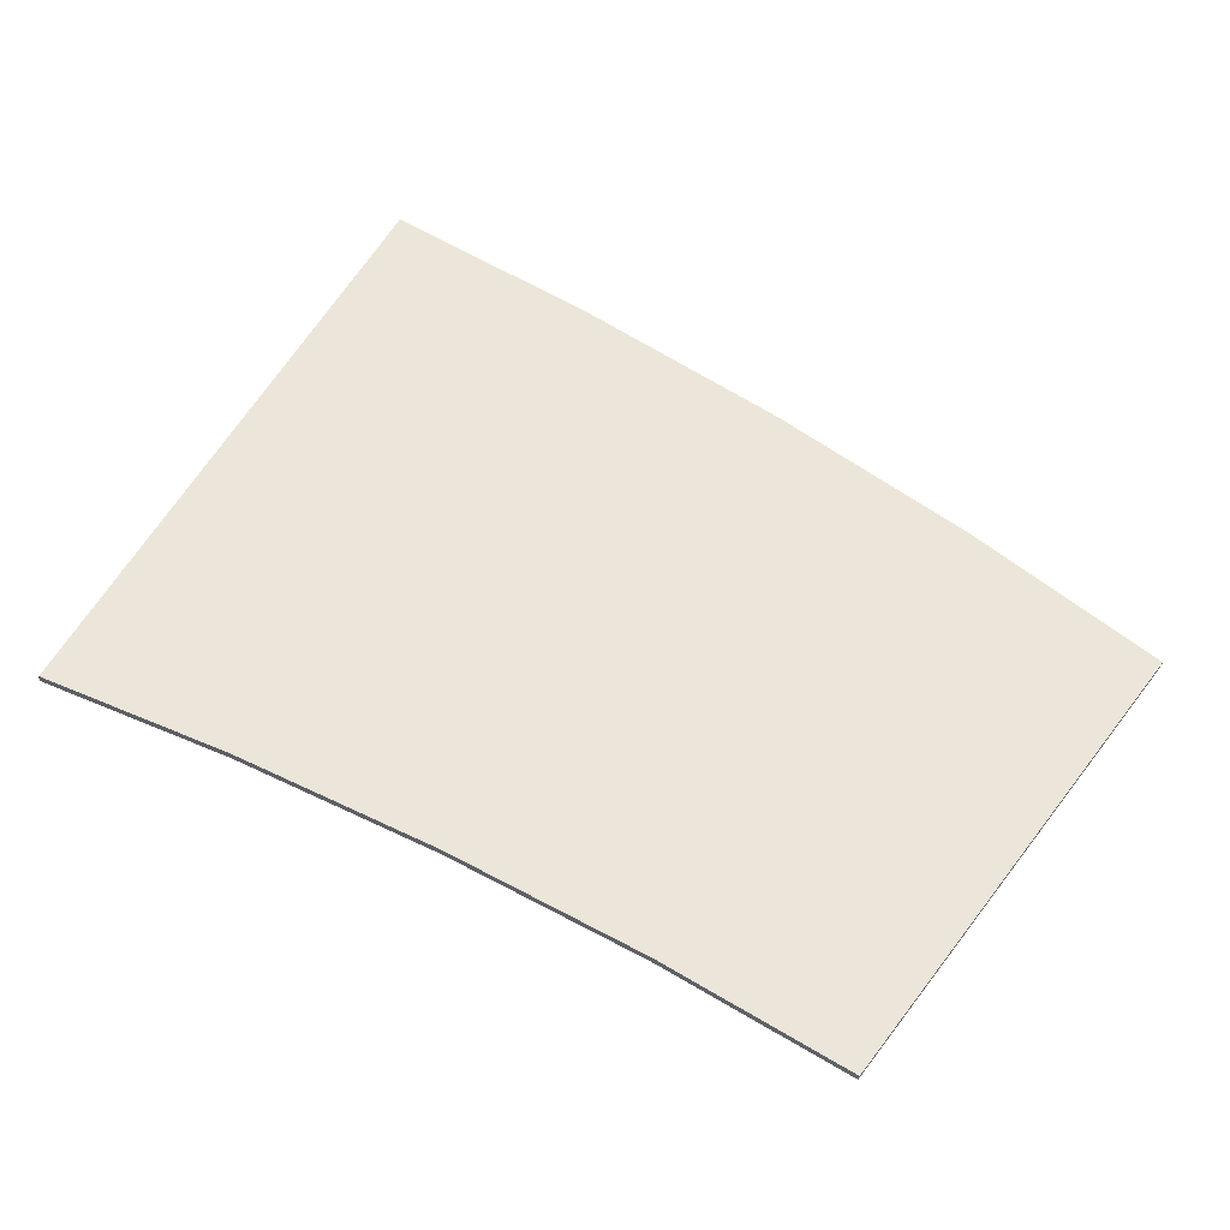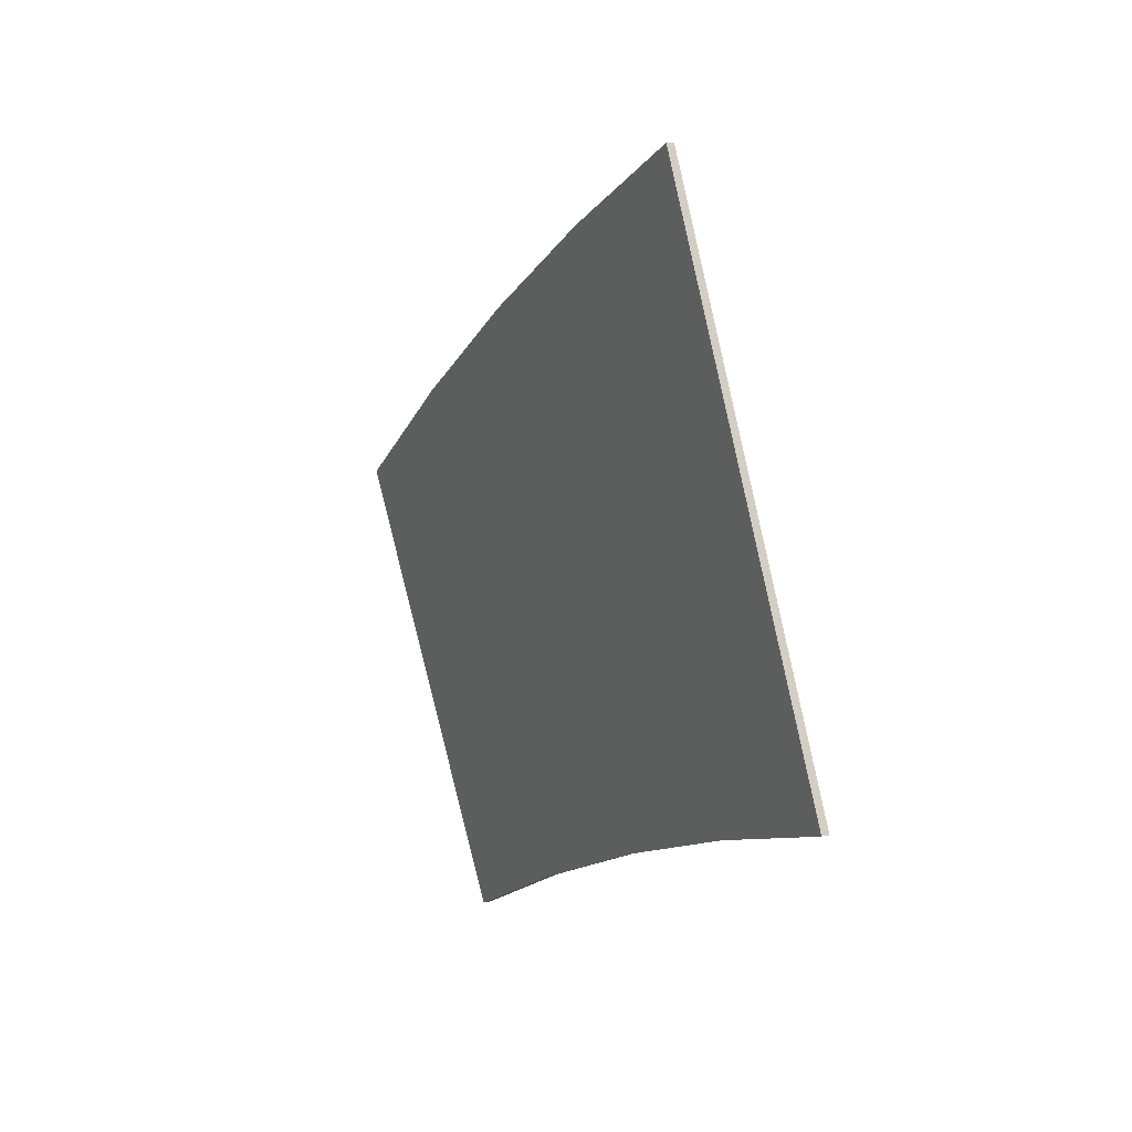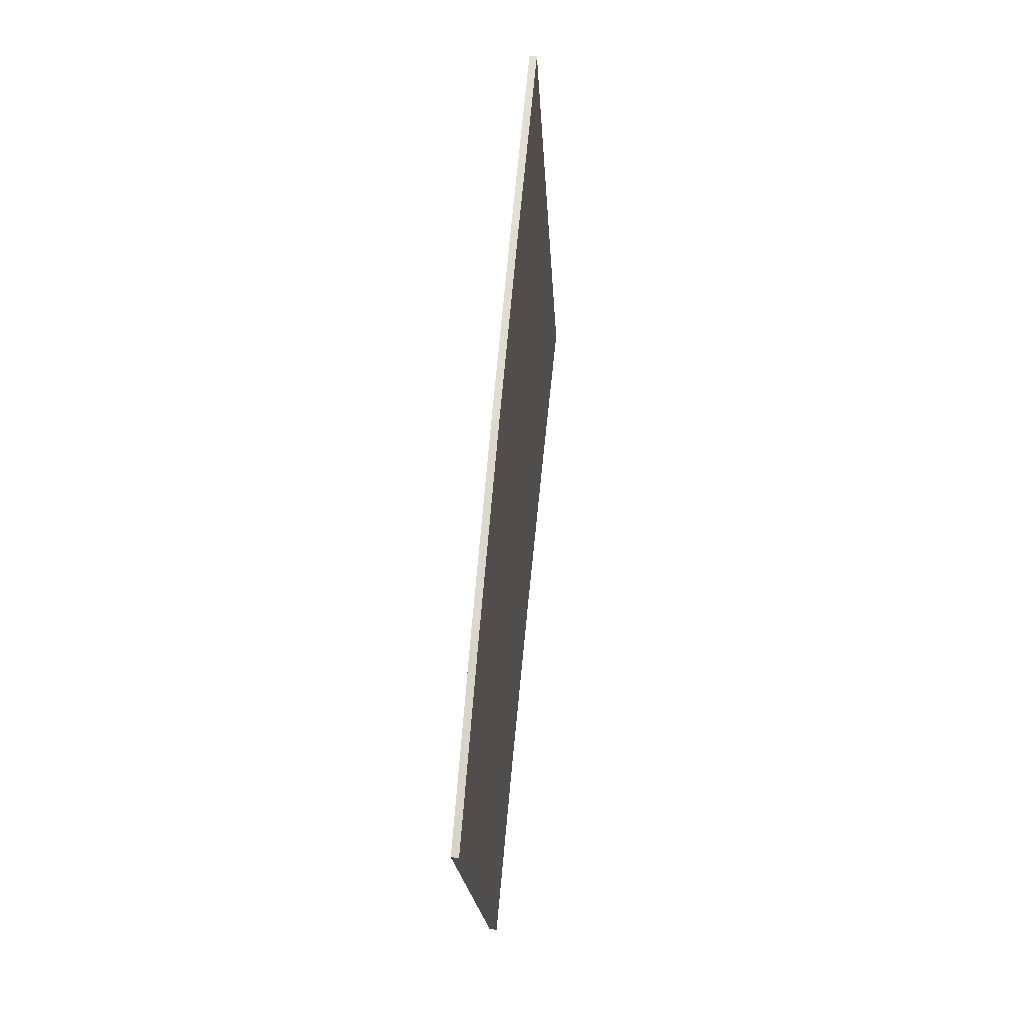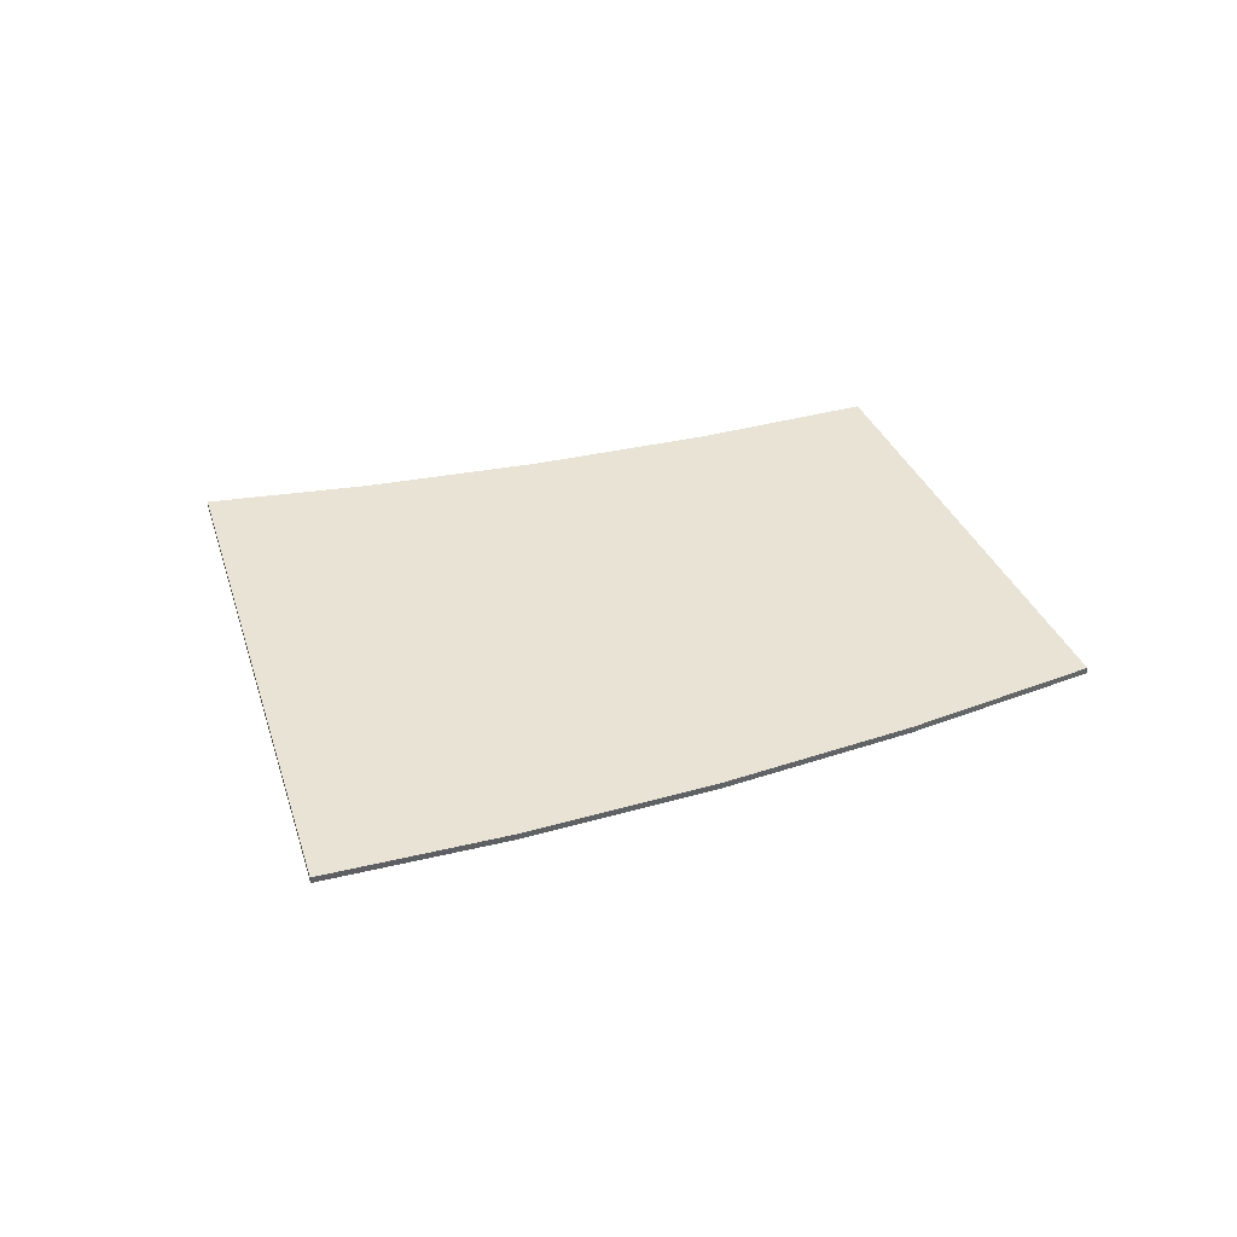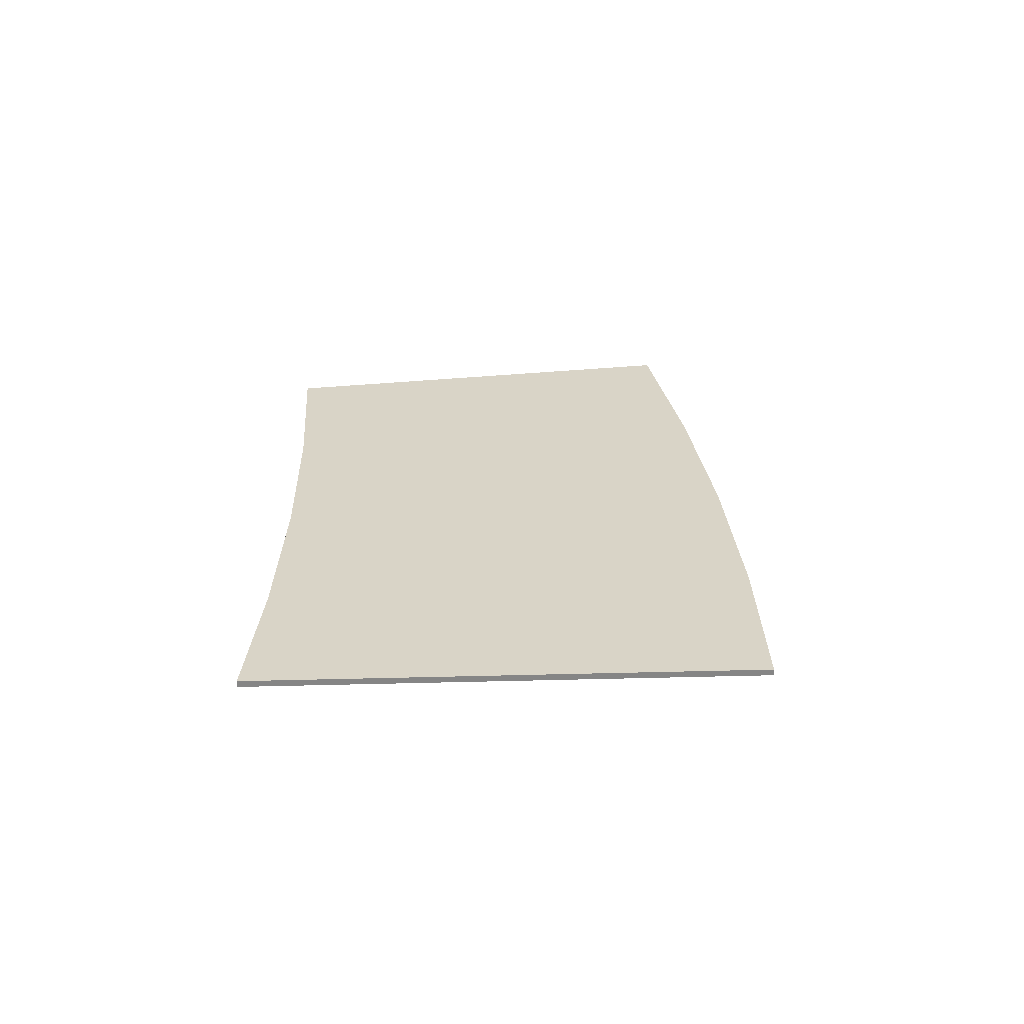
<metadata>
{"format":"obj","ext":"obj","renderer":"f3d","projection":"perspective","resolution":1024,"background":"white","views":[{"elev":-31.8,"azim":-6.1,"up":"+Z"},{"elev":16.4,"azim":-115.2,"up":"+Z"},{"elev":37.2,"azim":96.0,"up":"+Z"},{"elev":41.0,"azim":11.9,"up":"+Y"},{"elev":28.5,"azim":-63.7,"up":"+Y"}]}
</metadata>
<code>
v 26.05 0 -1.037
v 17.18 0 5.654
v 18.77 0 -11.18
v 18.61 0 -11.4
v 10.52 0 -22.67
v 1.595 0 -17.56
v -0.37 0 -16.56
v -0.737 0 -16.37
v -2.95 0 -15.24
v -7.717 0 -12.81
v -17.27 0 -8.521
v -21.23 0 -6.97
v -22.54 0 -6.454
v -25.17 0 -5.422
v -26.05 0 -5.078
v -23.21 0 0.135
v -23.13 0 0.286
v -10.94 0 22.67
v -1.537 0 17.62
v -0.354 0 16.91
v 7.981 0 11.87
v 9.124 0 11.1
v 10.28 0 10.32
v 12.58 0 8.762
v 13.73 0 7.984
v 16.03 0 6.426
v 26.05 0.4 -1.037
v 18.77 0.4 -11.18
v 18.61 0.4 -11.4
v 10.52 0.4 -22.67
v 1.595 0.4 -17.56
v -0.37 0.4 -16.56
v -0.737 0.4 -16.37
v -2.95 0.4 -15.24
v -7.717 0.4 -12.81
v -17.27 0.4 -8.521
v -21.23 0.4 -6.97
v -22.54 0.4 -6.454
v -25.17 0.4 -5.422
v -26.05 0.4 -5.078
v -23.21 0.4 0.135
v -23.13 0.4 0.286
v -10.94 0.4 22.67
v -1.537 0.4 17.62
v -0.354 0.4 16.91
v 7.981 0.4 11.87
v 9.124 0.4 11.1
v 10.28 0.4 10.32
v 12.58 0.4 8.762
v 13.73 0.4 7.984
v 16.03 0.4 6.426
v 17.18 0.4 5.654
g CityEngineMaterial
f 3 1 2 26 25 24 23 22 21 20 19 18 17 16 15 14 13 12 11 10 9 8 7 6 5 4
f 27 28 29 30 31 32 33 34 35 36 37 38 39 40 41 42 43 44 45 46 47 48 49 50 51 52
f 1 3 28 27
f 3 4 29 28
f 4 5 30 29
f 5 6 31 30
f 6 7 32 31
f 7 8 33 32
f 8 9 34 33
f 9 10 35 34
f 10 11 36 35
f 11 12 37 36
f 12 13 38 37
f 13 14 39 38
f 14 15 40 39
f 15 16 41 40
f 16 17 42 41
f 17 18 43 42
f 18 19 44 43
f 19 20 45 44
f 20 21 46 45
f 21 22 47 46
f 22 23 48 47
f 23 24 49 48
f 24 25 50 49
f 25 26 51 50
f 26 2 52 51
f 2 1 27 52

</code>
